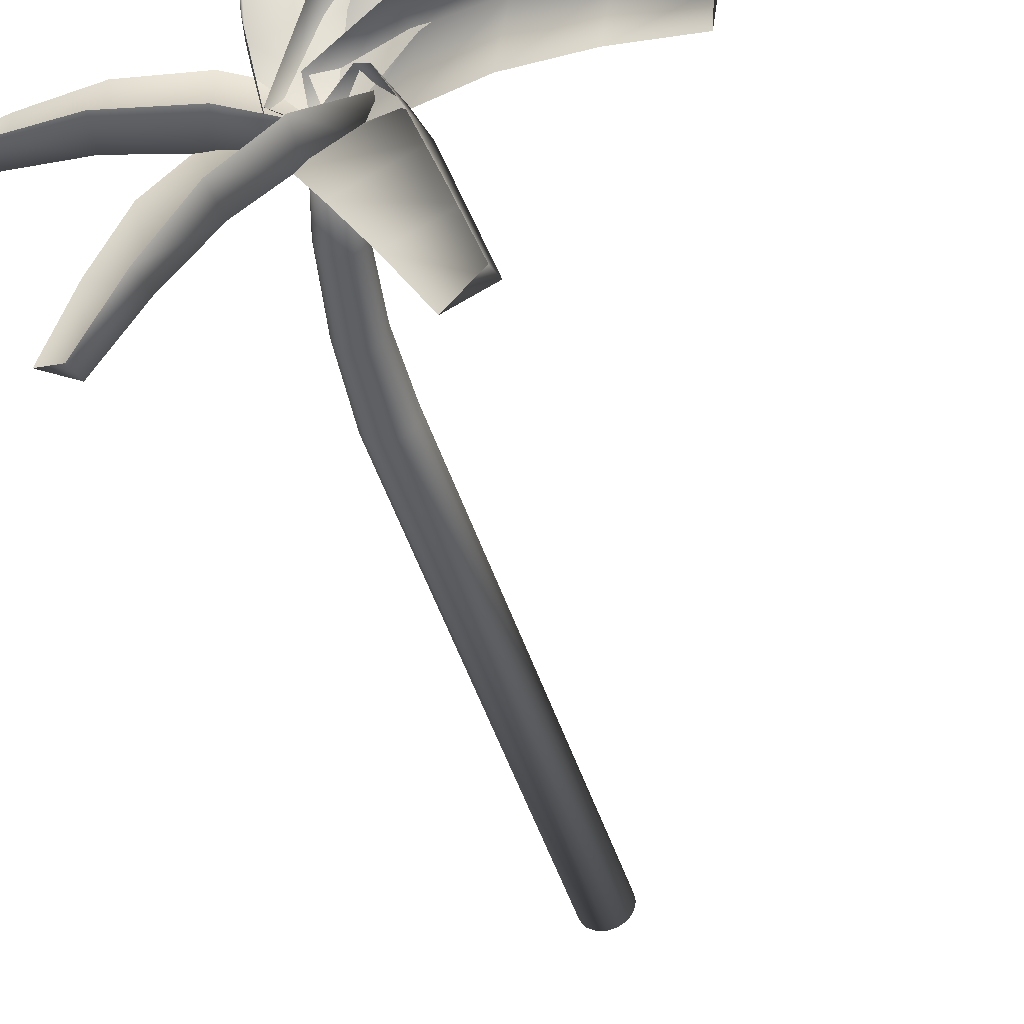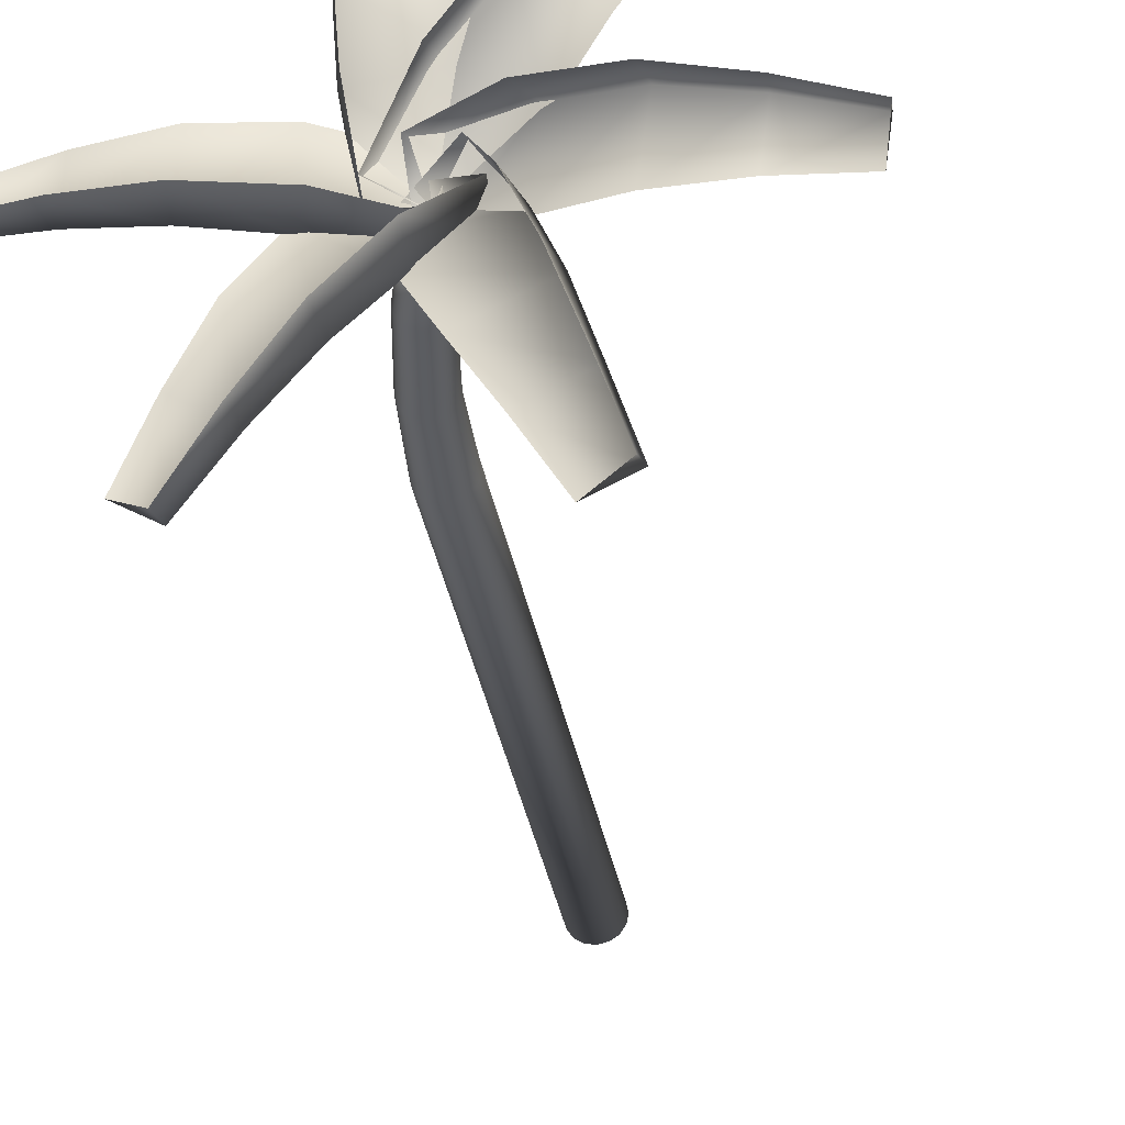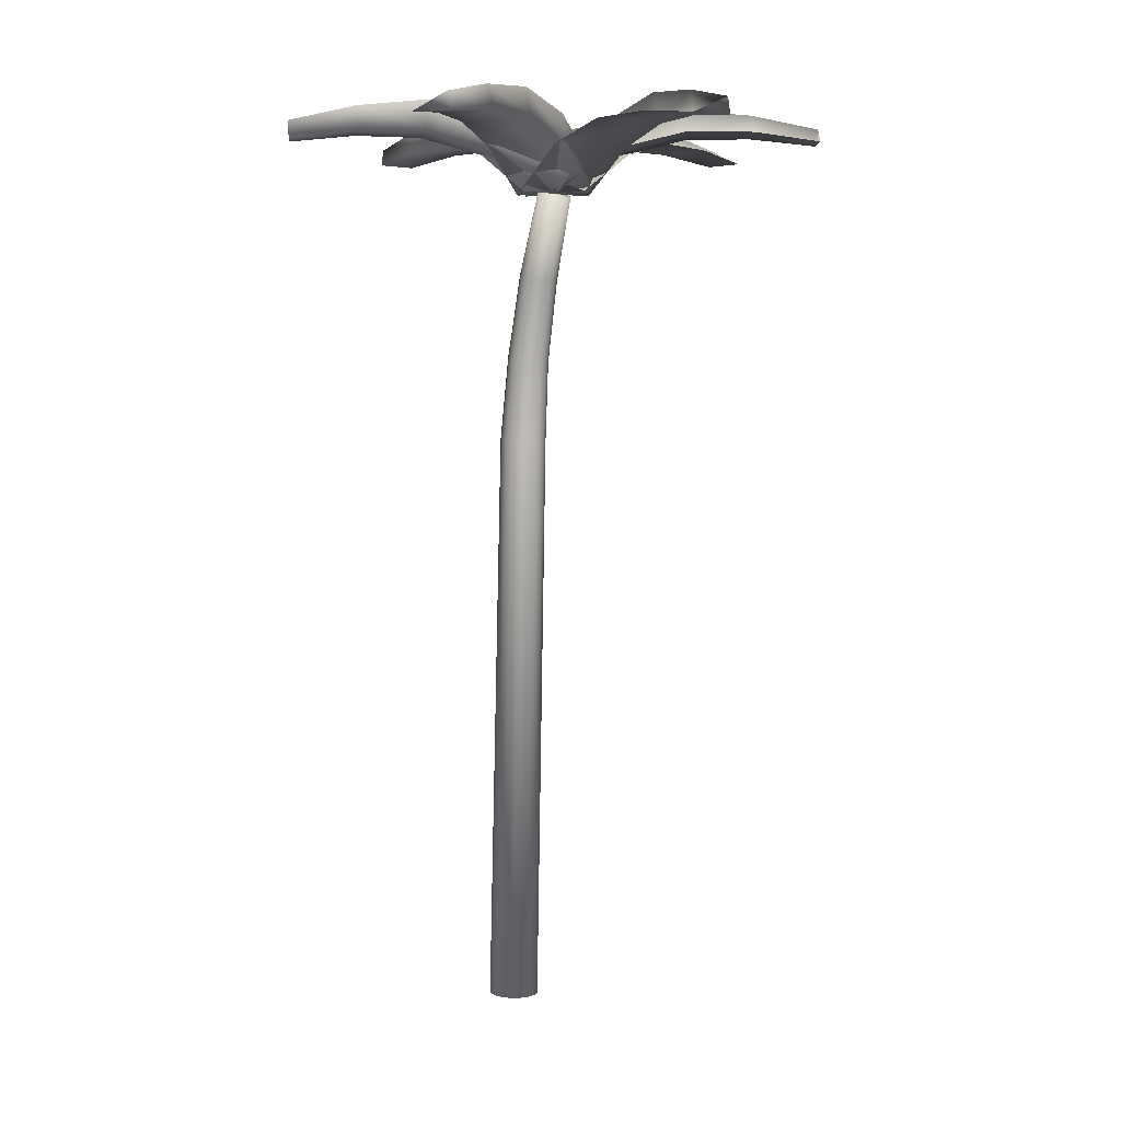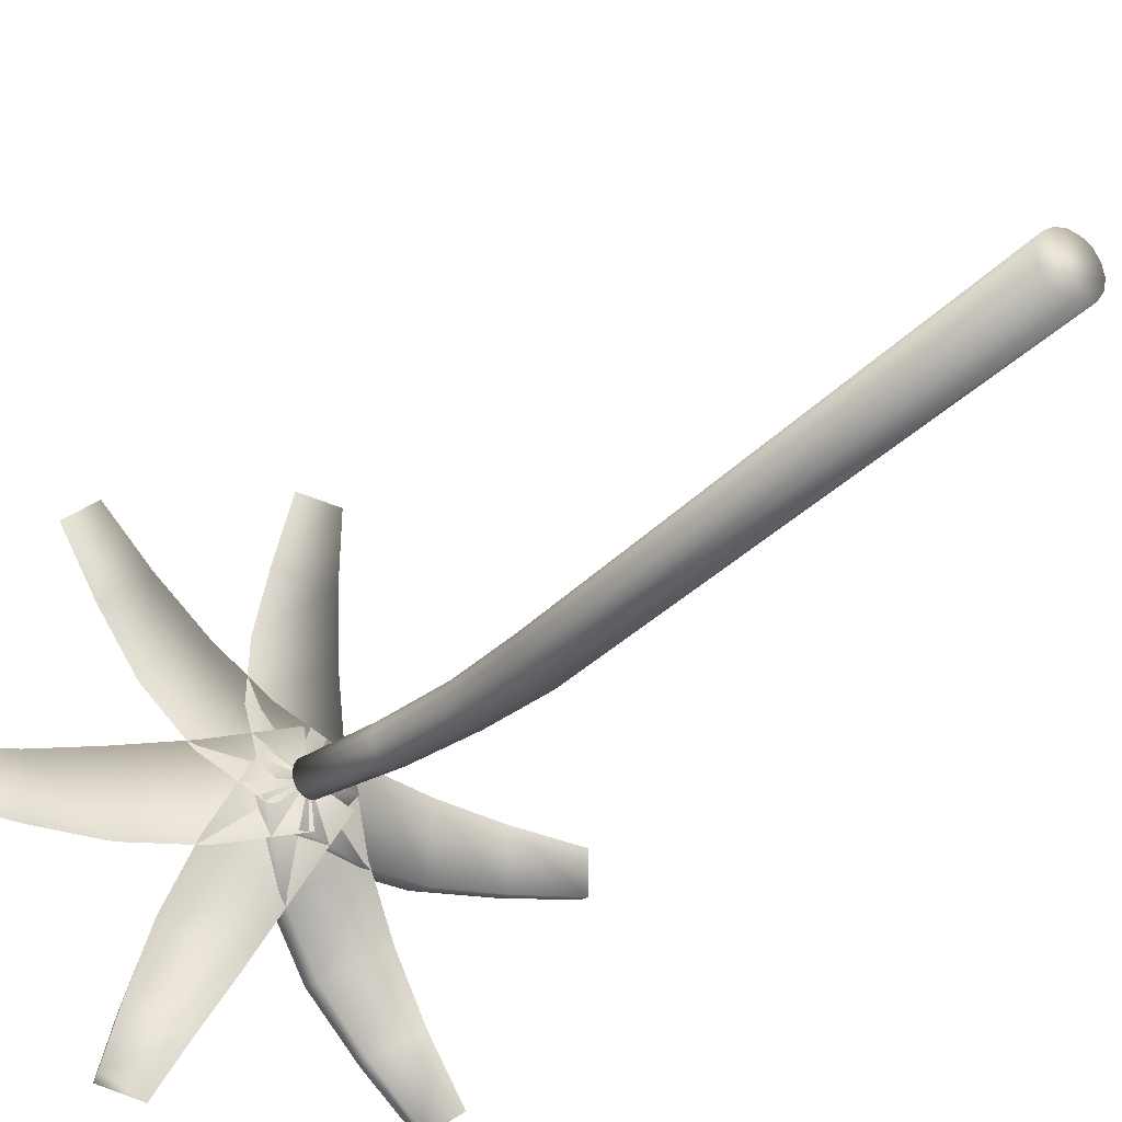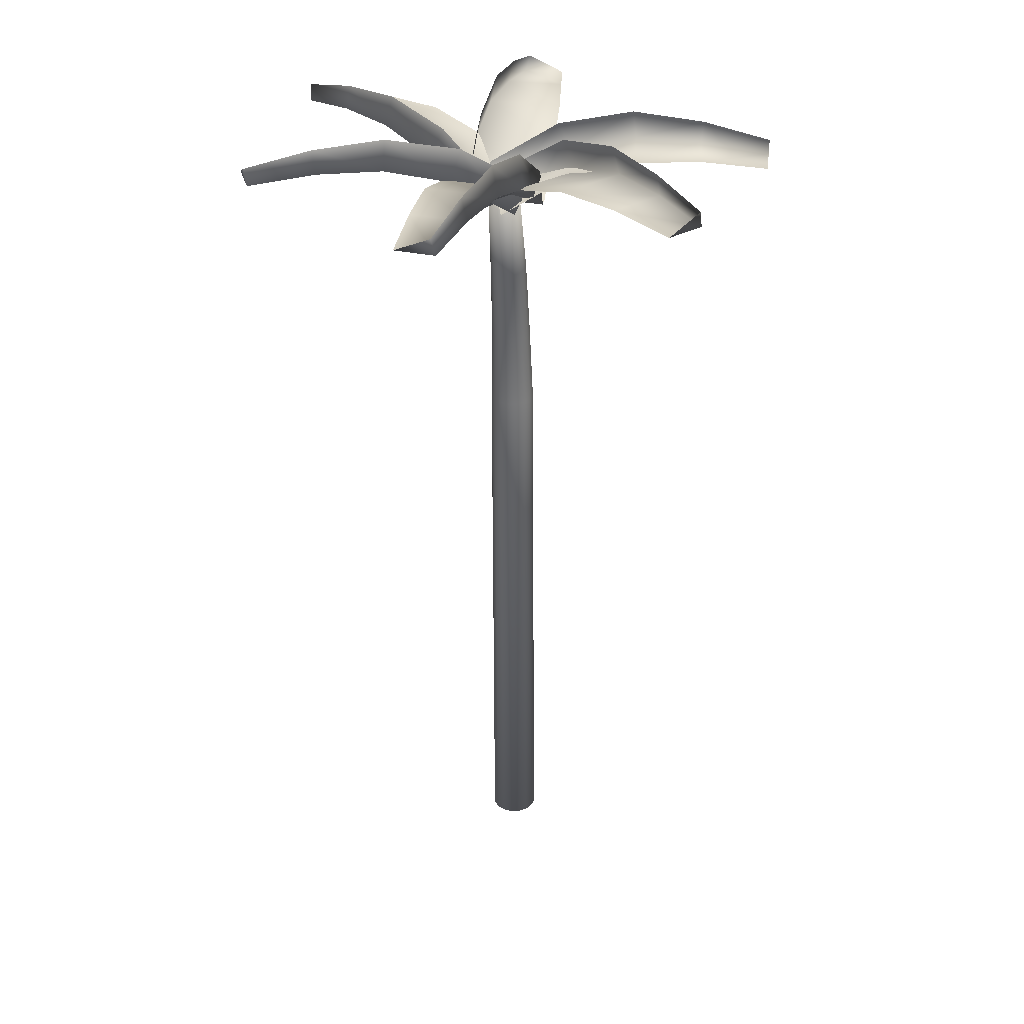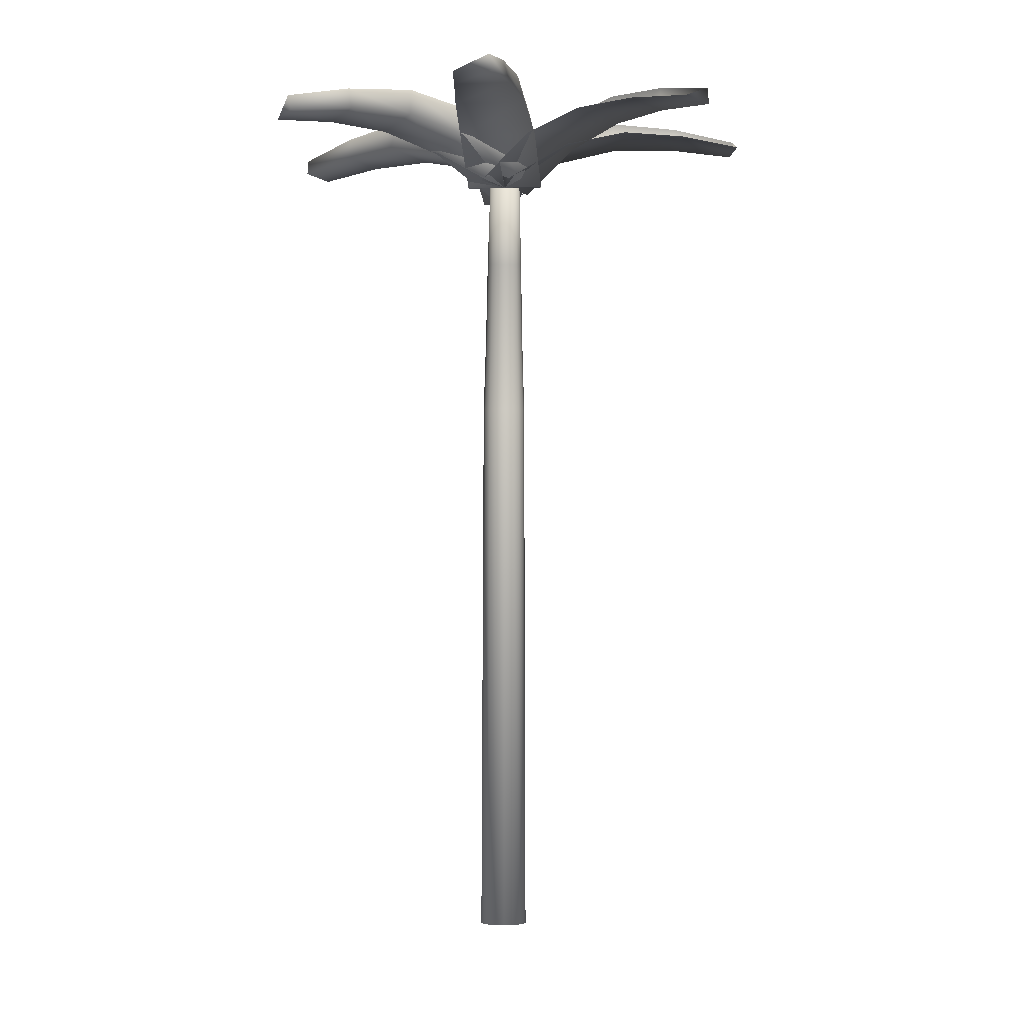
<metadata>
{"format":"obj","ext":"obj","renderer":"f3d","projection":"perspective","resolution":1024,"background":"white","views":[{"elev":-43.8,"azim":-162.2,"up":"+Z"},{"elev":-34.4,"azim":-168.6,"up":"+Z"},{"elev":3.5,"azim":-130.9,"up":"+Y"},{"elev":-28.2,"azim":-29.8,"up":"+Z"},{"elev":30.5,"azim":-80.4,"up":"+Y"},{"elev":-6.2,"azim":-91.3,"up":"+Y"}]}
</metadata>
<code>
v 0.08212 -0.7398 0.001183
v 0.07996 -0.7399 0.01149
v 0.07426 -0.74 0.02043
v 0.06532 -0.7403 0.02613
v 0.05502 -0.7406 0.02829
v 0.04473 -0.7409 0.02613
v 0.03578 -0.7411 0.02043
v 0.03009 -0.7413 0.01149
v 0.02792 -0.7413 0.001183
v 0.03009 -0.7413 -0.009119
v 0.03578 -0.7411 -0.01807
v 0.04473 -0.7409 -0.02376
v 0.05502 -0.7406 -0.02593
v 0.06532 -0.7403 -0.02376
v 0.07426 -0.74 -0.01807
v 0.07996 -0.7399 -0.009119
v 0.06224 -0.107 0.001183
v 0.06021 -0.1071 0.0108
v 0.0549 -0.1073 0.01915
v 0.04656 -0.1076 0.02446
v 0.03695 -0.108 0.02649
v 0.02734 -0.1083 0.02446
v 0.019 -0.1087 0.01915
v 0.01369 -0.1089 0.0108
v 0.01166 -0.1089 0.001183
v 0.01369 -0.1089 -0.008432
v 0.019 -0.1087 -0.01678
v 0.02734 -0.1083 -0.0221
v 0.03695 -0.108 -0.02412
v 0.04656 -0.1076 -0.0221
v 0.0549 -0.1073 -0.01678
v 0.06021 -0.1071 -0.008432
v 0.05026 -0.01427 0.001183
v 0.04847 -0.01454 0.009768
v 0.04378 -0.01524 0.01722
v 0.0364 -0.01635 0.02197
v 0.02791 -0.01762 0.02378
v 0.01942 -0.01889 0.02197
v 0.01205 -0.02 0.01722
v 0.007358 -0.0207 0.009768
v 0.005571 -0.02097 0.001183
v 0.007358 -0.0207 -0.007401
v 0.01205 -0.02 -0.01486
v 0.01942 -0.01889 -0.0196
v 0.02791 -0.01762 -0.02141
v 0.0364 -0.01635 -0.0196
v 0.04378 -0.01524 -0.01486
v 0.04847 -0.01454 -0.007401
v 0.03 0.07779 0.001183
v 0.02839 0.07739 0.009082
v 0.02416 0.07633 0.01594
v 0.0175 0.07466 0.02031
v 0.009839 0.07275 0.02197
v 0.002177 0.07083 0.02031
v -0.004478 0.06917 0.01594
v -0.008712 0.06811 0.009082
v -0.01032 0.06771 0.001183
v -0.008712 0.06811 -0.006715
v -0.004478 0.06917 -0.01357
v 0.002177 0.07083 -0.01794
v 0.009839 0.07275 -0.0196
v 0.0175 0.07466 -0.01794
v 0.02416 0.07633 -0.01357
v 0.02839 0.07739 -0.006715
v 4.037e-05 0.1683 0.001183
v -0.001345 0.1679 0.008051
v -0.004981 0.1668 0.01402
v -0.01069 0.1651 0.01781
v -0.01727 0.1631 0.01926
v -0.02385 0.1611 0.01781
v -0.02956 0.1594 0.01402
v -0.0332 0.1583 0.008051
v -0.03458 0.1579 0.001183
v -0.0332 0.1583 -0.005684
v -0.02956 0.1594 -0.01165
v -0.02385 0.1611 -0.01544
v -0.01727 0.1631 -0.01689
v -0.01069 0.1651 -0.01544
v -0.004981 0.1668 -0.01165
v -0.001345 0.1679 -0.005684
v -0.01727 0.1631 0.04637
v -0.01727 0.1631 -0.044
v -0.03643 0.1938 -0.03496
v 0.05502 0.2083 0.04637
v 0.05502 0.2083 -0.044
v 0.04054 0.2414 -0.03496
v 0.1273 0.2264 0.04185
v 0.1273 0.2264 -0.03948
v 0.1233 0.2587 -0.03135
v 0.1996 0.2264 0.03281
v 0.1996 0.2264 -0.03045
v 0.2012 0.2516 -0.02412
v 0.2719 0.2173 0.02378
v 0.2719 0.2173 -0.02141
v 0.2741 0.2353 -0.01689
v 0.02075 0.1631 0.0256
v -0.05529 0.1631 -0.02323
v -0.05804 0.1938 -0.002227
v 0.05981 0.2083 -0.03524
v -0.01623 0.2083 -0.08406
v -0.01646 0.2414 -0.06699
v 0.09507 0.2264 -0.09851
v 0.02663 0.2264 -0.1425
v 0.0313 0.2587 -0.1347
v 0.1265 0.2264 -0.1642
v 0.0733 0.2264 -0.1984
v 0.07947 0.2516 -0.1963
v 0.158 0.2173 -0.2299
v 0.12 0.2173 -0.2544
v 0.125 0.2353 -0.2538
v 0.02381 0.1631 -0.01762
v -0.05836 0.1631 0.01999
v -0.04217 0.1938 0.03365
v -0.006271 0.2083 -0.08336
v -0.08844 0.2083 -0.04575
v -0.0742 0.2414 -0.03634
v -0.04046 0.2264 -0.1472
v -0.1144 0.2264 -0.1134
v -0.1053 0.2587 -0.1131
v -0.07877 0.2264 -0.2092
v -0.1363 0.2264 -0.1829
v -0.1312 0.2516 -0.1869
v -0.1171 0.2173 -0.2712
v -0.1582 0.2173 -0.2524
v -0.155 0.2353 -0.2563
v -0.0109 0.1631 -0.04355
v -0.02365 0.1631 0.04592
v -0.003406 0.1938 0.03967
v -0.08247 0.2083 -0.05375
v -0.09522 0.2083 0.03571
v -0.0796 0.2414 0.02881
v -0.1547 0.2264 -0.05948
v -0.1662 0.2264 0.02104
v -0.161 0.2587 0.01356
v -0.2275 0.2264 -0.06074
v -0.2364 0.2264 0.001889
v -0.2371 0.2516 -0.004596
v -0.3004 0.2173 -0.06199
v -0.3067 0.2173 -0.01726
v -0.3083 0.2353 -0.02205
v -0.05147 0.1631 -0.02835
v 0.01692 0.1631 0.03072
v 0.02261 0.1938 0.01031
v -0.09872 0.2083 0.02636
v -0.03033 0.2083 0.08543
v -0.0277 0.2414 0.06856
v -0.1426 0.2264 0.08403
v -0.08101 0.2264 0.1372
v -0.08452 0.2587 0.1288
v -0.183 0.2264 0.1446
v -0.1351 0.2264 0.186
v -0.1409 0.2516 0.1831
v -0.2234 0.2173 0.2053
v -0.1892 0.2173 0.2348
v -0.1941 0.2353 0.2335
v -0.06228 0.1631 0.005137
v 0.02774 0.1631 -0.002771
v 0.01706 0.1938 -0.02106
v -0.05596 0.2083 0.07715
v 0.03407 0.2083 0.06925
v 0.0238 0.2414 0.05561
v -0.04513 0.2264 0.1488
v 0.03589 0.2264 0.1417
v 0.02744 0.2587 0.1384
v -0.0298 0.2264 0.22
v 0.03321 0.2264 0.2145
v 0.02705 0.2516 0.2166
v -0.01447 0.2173 0.2912
v 0.03054 0.2173 0.2873
v 0.02623 0.2353 0.2899
f 1 2 3
f 1 3 4
f 1 4 5
f 1 5 6
f 1 6 7
f 1 7 8
f 1 8 9
f 1 9 10
f 1 10 11
f 1 11 12
f 1 12 13
f 1 13 14
f 1 14 15
f 1 15 16
f 17 18 1
f 18 2 1
f 18 19 2
f 19 3 2
f 19 20 3
f 20 4 3
f 20 21 4
f 21 5 4
f 21 22 5
f 22 6 5
f 22 23 6
f 23 7 6
f 23 24 7
f 24 8 7
f 24 25 8
f 25 9 8
f 25 26 9
f 26 10 9
f 26 27 10
f 27 11 10
f 27 28 11
f 28 12 11
f 28 29 12
f 29 13 12
f 29 30 13
f 30 14 13
f 30 31 14
f 31 15 14
f 31 32 15
f 32 16 15
f 32 17 16
f 17 1 16
f 33 34 17
f 34 18 17
f 34 35 18
f 35 19 18
f 35 36 19
f 36 20 19
f 36 37 20
f 37 21 20
f 37 38 21
f 38 22 21
f 38 39 22
f 39 23 22
f 39 40 23
f 40 24 23
f 40 41 24
f 41 25 24
f 41 42 25
f 42 26 25
f 42 43 26
f 43 27 26
f 43 44 27
f 44 28 27
f 44 45 28
f 45 29 28
f 45 46 29
f 46 30 29
f 46 47 30
f 47 31 30
f 47 48 31
f 48 32 31
f 48 33 32
f 33 17 32
f 49 50 33
f 50 34 33
f 50 51 34
f 51 35 34
f 51 52 35
f 52 36 35
f 52 53 36
f 53 37 36
f 53 54 37
f 54 38 37
f 54 55 38
f 55 39 38
f 55 56 39
f 56 40 39
f 56 57 40
f 57 41 40
f 57 58 41
f 58 42 41
f 58 59 42
f 59 43 42
f 59 60 43
f 60 44 43
f 60 61 44
f 61 45 44
f 61 62 45
f 62 46 45
f 62 63 46
f 63 47 46
f 63 64 47
f 64 48 47
f 64 49 48
f 49 33 48
f 65 66 49
f 66 50 49
f 66 67 50
f 67 51 50
f 67 68 51
f 68 52 51
f 68 69 52
f 69 53 52
f 69 70 53
f 70 54 53
f 70 71 54
f 71 55 54
f 71 72 55
f 72 56 55
f 72 73 56
f 73 57 56
f 73 74 57
f 74 58 57
f 74 75 58
f 75 59 58
f 75 76 59
f 76 60 59
f 76 77 60
f 77 61 60
f 77 78 61
f 78 62 61
f 78 79 62
f 79 63 62
f 79 80 63
f 80 64 63
f 80 65 64
f 65 49 64
f 67 66 65
f 68 67 65
f 69 68 65
f 70 69 65
f 71 70 65
f 72 71 65
f 73 72 65
f 74 73 65
f 75 74 65
f 76 75 65
f 77 76 65
f 78 77 65
f 79 78 65
f 80 79 65
f 81 82 83
f 84 85 81
f 85 82 81
f 85 86 82
f 86 83 82
f 87 88 84
f 88 85 84
f 88 89 85
f 89 86 85
f 90 91 87
f 91 88 87
f 91 92 88
f 92 89 88
f 93 94 90
f 94 91 90
f 94 95 91
f 95 92 91
f 95 94 93
f 96 97 98
f 99 100 96
f 100 97 96
f 100 101 97
f 101 98 97
f 102 103 99
f 103 100 99
f 103 104 100
f 104 101 100
f 105 106 102
f 106 103 102
f 106 107 103
f 107 104 103
f 108 109 105
f 109 106 105
f 109 110 106
f 110 107 106
f 110 109 108
f 111 112 113
f 114 115 111
f 115 112 111
f 115 116 112
f 116 113 112
f 117 118 114
f 118 115 114
f 118 119 115
f 119 116 115
f 120 121 117
f 121 118 117
f 121 122 118
f 122 119 118
f 123 124 120
f 124 121 120
f 124 125 121
f 125 122 121
f 125 124 123
f 126 127 128
f 129 130 126
f 130 127 126
f 130 131 127
f 131 128 127
f 132 133 129
f 133 130 129
f 133 134 130
f 134 131 130
f 135 136 132
f 136 133 132
f 136 137 133
f 137 134 133
f 138 139 135
f 139 136 135
f 139 140 136
f 140 137 136
f 140 139 138
f 141 142 143
f 144 145 141
f 145 142 141
f 145 146 142
f 146 143 142
f 147 148 144
f 148 145 144
f 148 149 145
f 149 146 145
f 150 151 147
f 151 148 147
f 151 152 148
f 152 149 148
f 153 154 150
f 154 151 150
f 154 155 151
f 155 152 151
f 155 154 153
f 156 157 158
f 159 160 156
f 160 157 156
f 160 161 157
f 161 158 157
f 162 163 159
f 163 160 159
f 163 164 160
f 164 161 160
f 165 166 162
f 166 163 162
f 166 167 163
f 167 164 163
f 168 169 165
f 169 166 165
f 169 170 166
f 170 167 166
f 170 169 168

</code>
